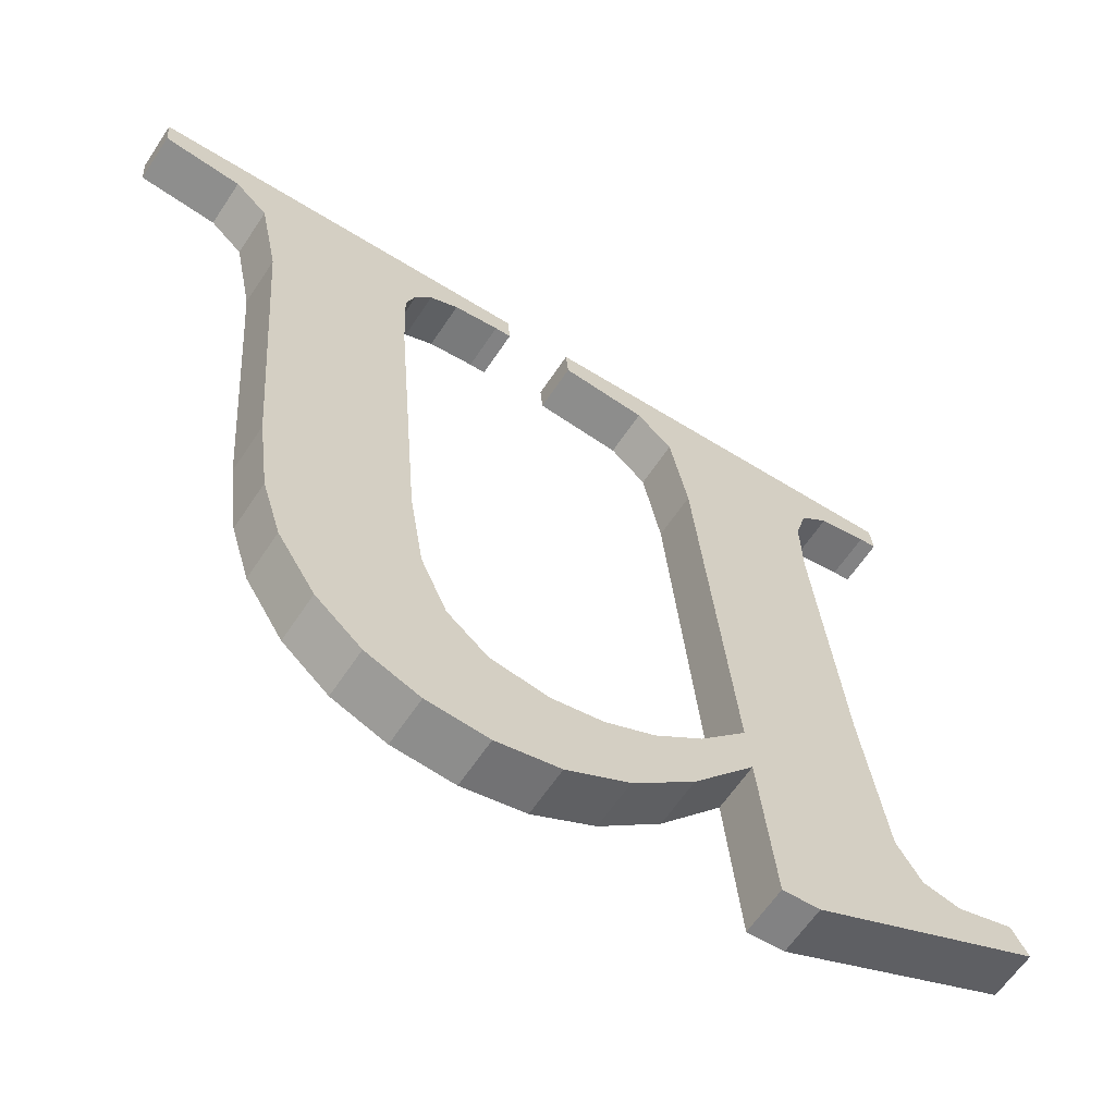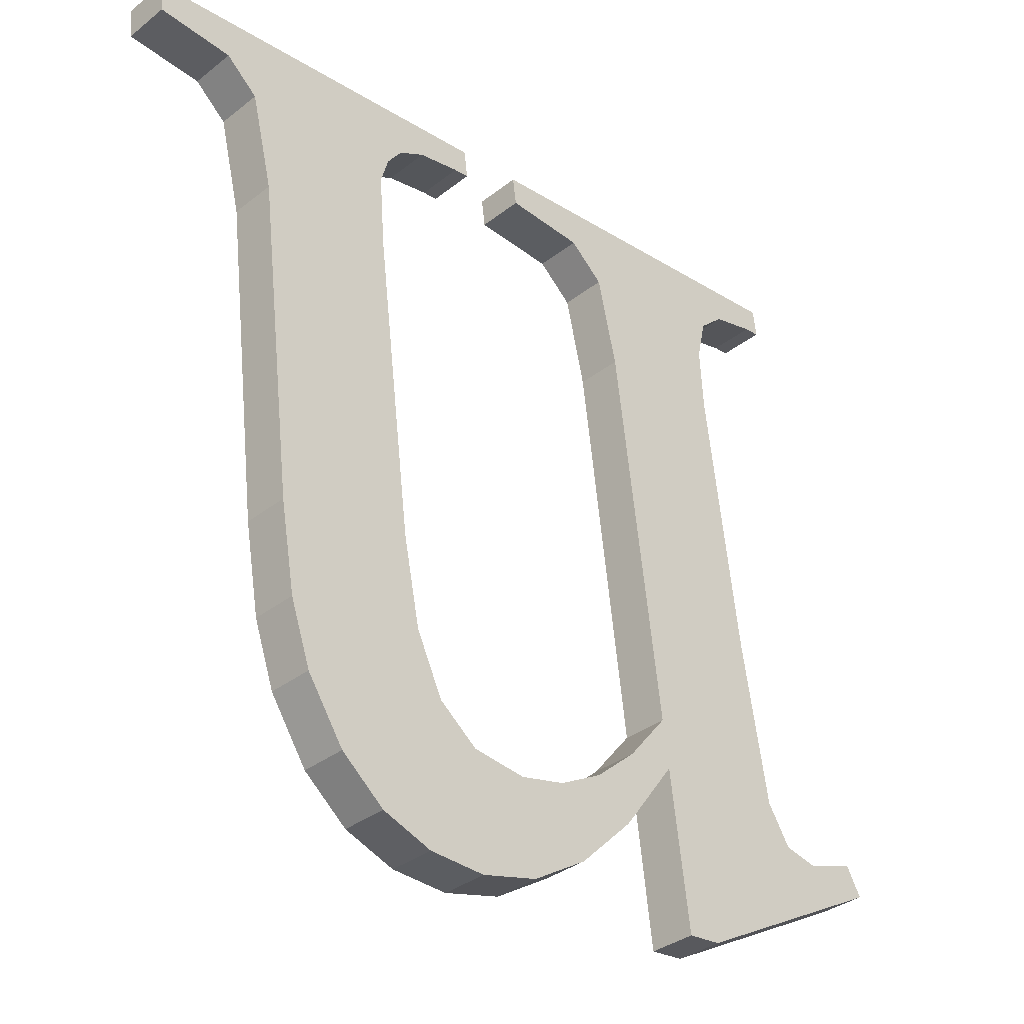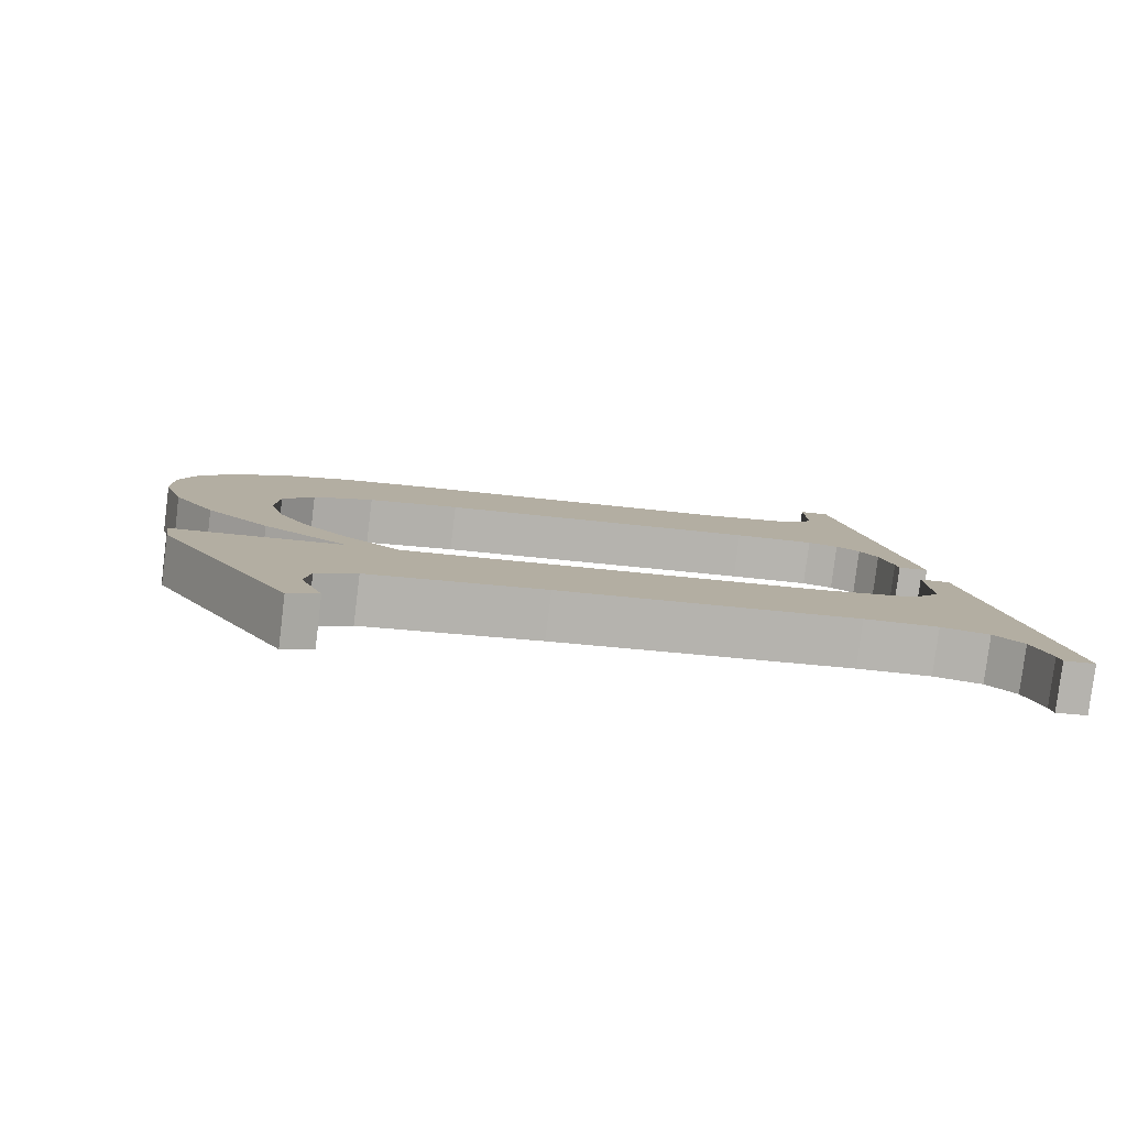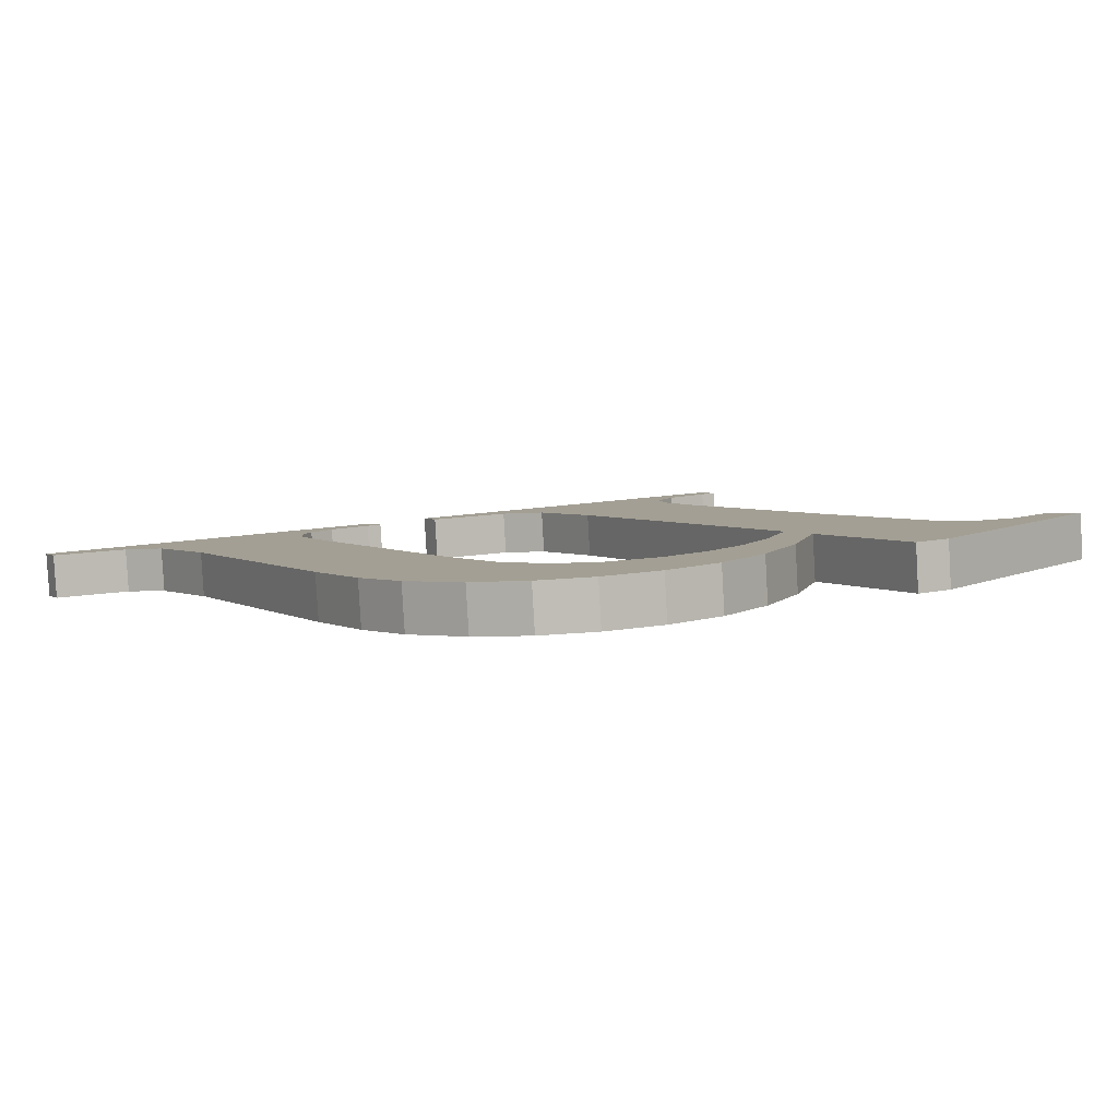
<metadata>
{"format":"obj","ext":"obj","renderer":"f3d","projection":"perspective","resolution":1024,"background":"white","views":[{"elev":-54.5,"azim":146.0,"up":"+Z"},{"elev":-25.6,"azim":135.1,"up":"+Z"},{"elev":10.3,"azim":-99.6,"up":"+Y"},{"elev":11.7,"azim":152.4,"up":"+Y"}]}
</metadata>
<code>
o #ID223
v 0.07572 -0.0123 0.2306
v 0.07385 -0.01243 0.2316
v 0.07374 -0.0124 0.2314
v 0.07433 -0.01242 0.2315
v 0.07463 -0.01243 0.2316
v 0.07479 -0.01247 0.232
v 0.07484 -0.01265 0.2334
v 0.07484 -0.01295 0.2358
v 0.07659 -0.0124 0.2314
v 0.07602 -0.01252 0.2324
v 0.07602 -0.01247 0.232
v 0.07645 -0.01247 0.232
v 0.07687 -0.01244 0.2317
v 0.07715 -0.01234 0.2309
v 0.0773 -0.01242 0.2315
v 0.07769 -0.01231 0.2307
v 0.07772 -0.01241 0.2315
v 0.07822 -0.0123 0.2306
v 0.07819 -0.01242 0.2316
v 0.07851 -0.01246 0.2319
v 0.07872 -0.01231 0.2307
v 0.07868 -0.01252 0.2324
v 0.07874 -0.01262 0.2331
v 0.07915 -0.01233 0.2309
v 0.07874 -0.01295 0.2358
v 0.07781 -0.01311 0.237
v 0.07768 -0.01314 0.2373
v 0.07768 -0.01311 0.237
v 0.08092 -0.01314 0.2373
v 0.0782 -0.0131 0.237
v 0.07845 -0.01309 0.2369
v 0.07861 -0.01307 0.2367
v 0.07871 -0.01304 0.2365
v 0.08027 -0.01309 0.2369
v 0.08002 -0.01306 0.2367
v 0.07992 -0.01295 0.2358
v 0.07949 -0.01238 0.2312
v 0.07976 -0.01244 0.2317
v 0.07988 -0.01251 0.2323
v 0.07992 -0.01261 0.233
v 0.08092 -0.01311 0.237
v 0.07399 -0.01311 0.237
v 0.07385 -0.01314 0.2373
v 0.07385 -0.01311 0.237
v 0.07709 -0.01314 0.2373
v 0.07441 -0.0131 0.237
v 0.07467 -0.01307 0.2368
v 0.0748 -0.01303 0.2364
v 0.07638 -0.0131 0.2369
v 0.0761 -0.01306 0.2366
v 0.07602 -0.01295 0.2358
v 0.07602 -0.0123 0.2306
v 0.07709 -0.01311 0.237
v 0.07659 -0.01201 0.2314
v 0.07602 -0.01247 0.232
v 0.07602 -0.01208 0.232
v 0.07659 -0.0124 0.2314
v 0.07659 -0.01201 0.2314
v 0.07715 -0.01234 0.2309
v 0.07659 -0.0124 0.2314
v 0.07715 -0.01196 0.231
v 0.07715 -0.01196 0.231
v 0.07769 -0.01231 0.2307
v 0.07715 -0.01234 0.2309
v 0.07769 -0.01192 0.2307
v 0.07769 -0.01192 0.2307
v 0.07822 -0.0123 0.2306
v 0.07769 -0.01231 0.2307
v 0.07822 -0.01191 0.2306
v 0.07822 -0.01191 0.2306
v 0.07872 -0.01231 0.2307
v 0.07822 -0.0123 0.2306
v 0.07872 -0.01192 0.2307
v 0.07872 -0.01192 0.2307
v 0.07915 -0.01233 0.2309
v 0.07872 -0.01231 0.2307
v 0.07915 -0.01195 0.2309
v 0.07915 -0.01233 0.2309
v 0.07949 -0.01199 0.2313
v 0.07949 -0.01238 0.2312
v 0.07915 -0.01195 0.2309
v 0.07949 -0.01238 0.2312
v 0.07976 -0.01205 0.2318
v 0.07976 -0.01244 0.2317
v 0.07949 -0.01199 0.2313
v 0.07976 -0.01244 0.2317
v 0.07988 -0.01212 0.2323
v 0.07988 -0.01251 0.2323
v 0.07976 -0.01205 0.2318
v 0.07988 -0.01251 0.2323
v 0.07992 -0.01222 0.2331
v 0.07992 -0.01261 0.233
v 0.07988 -0.01212 0.2323
v 0.07992 -0.01261 0.233
v 0.07992 -0.01257 0.2359
v 0.07992 -0.01295 0.2358
v 0.07992 -0.01222 0.2331
v 0.07992 -0.01295 0.2358
v 0.08002 -0.01267 0.2367
v 0.08002 -0.01306 0.2367
v 0.07992 -0.01257 0.2359
v 0.08002 -0.01306 0.2367
v 0.08027 -0.01271 0.237
v 0.08027 -0.01309 0.2369
v 0.08002 -0.01267 0.2367
v 0.08027 -0.01271 0.237
v 0.08092 -0.01311 0.237
v 0.08027 -0.01309 0.2369
v 0.08092 -0.01272 0.2371
v 0.08092 -0.01311 0.237
v 0.08092 -0.01275 0.2373
v 0.08092 -0.01314 0.2373
v 0.08092 -0.01272 0.2371
v 0.08092 -0.01275 0.2373
v 0.07768 -0.01314 0.2373
v 0.08092 -0.01314 0.2373
v 0.07768 -0.01275 0.2373
v 0.07768 -0.01272 0.2371
v 0.07768 -0.01314 0.2373
v 0.07768 -0.01275 0.2373
v 0.07768 -0.01311 0.237
v 0.07768 -0.01272 0.2371
v 0.07781 -0.01311 0.237
v 0.07768 -0.01311 0.237
v 0.07781 -0.01272 0.2371
v 0.07781 -0.01272 0.2371
v 0.0782 -0.0131 0.237
v 0.07781 -0.01311 0.237
v 0.0782 -0.01272 0.237
v 0.0782 -0.01272 0.237
v 0.07845 -0.01309 0.2369
v 0.0782 -0.0131 0.237
v 0.07845 -0.0127 0.2369
v 0.07861 -0.01268 0.2368
v 0.07845 -0.01309 0.2369
v 0.07845 -0.0127 0.2369
v 0.07861 -0.01307 0.2367
v 0.07871 -0.01265 0.2365
v 0.07861 -0.01307 0.2367
v 0.07861 -0.01268 0.2368
v 0.07871 -0.01304 0.2365
v 0.07874 -0.01257 0.2359
v 0.07871 -0.01304 0.2365
v 0.07871 -0.01265 0.2365
v 0.07874 -0.01295 0.2358
v 0.07874 -0.01223 0.2332
v 0.07874 -0.01295 0.2358
v 0.07874 -0.01257 0.2359
v 0.07874 -0.01262 0.2331
v 0.07868 -0.01214 0.2324
v 0.07874 -0.01262 0.2331
v 0.07874 -0.01223 0.2332
v 0.07868 -0.01252 0.2324
v 0.07851 -0.01207 0.2319
v 0.07868 -0.01252 0.2324
v 0.07868 -0.01214 0.2324
v 0.07851 -0.01246 0.2319
v 0.07851 -0.01207 0.2319
v 0.07819 -0.01242 0.2316
v 0.07851 -0.01246 0.2319
v 0.07819 -0.01203 0.2316
v 0.07819 -0.01203 0.2316
v 0.07772 -0.01241 0.2315
v 0.07819 -0.01242 0.2316
v 0.07772 -0.01202 0.2315
v 0.07772 -0.01202 0.2315
v 0.0773 -0.01242 0.2315
v 0.07772 -0.01241 0.2315
v 0.0773 -0.01203 0.2316
v 0.0773 -0.01203 0.2316
v 0.07687 -0.01244 0.2317
v 0.0773 -0.01242 0.2315
v 0.07687 -0.01205 0.2317
v 0.07687 -0.01205 0.2317
v 0.07645 -0.01247 0.232
v 0.07687 -0.01244 0.2317
v 0.07645 -0.01209 0.232
v 0.07645 -0.01209 0.232
v 0.07602 -0.01252 0.2324
v 0.07645 -0.01247 0.232
v 0.07602 -0.01214 0.2324
v 0.07602 -0.01252 0.2324
v 0.07602 -0.01257 0.2359
v 0.07602 -0.01295 0.2358
v 0.07602 -0.01214 0.2324
v 0.07602 -0.01295 0.2358
v 0.0761 -0.01267 0.2367
v 0.0761 -0.01306 0.2366
v 0.07602 -0.01257 0.2359
v 0.0761 -0.01306 0.2366
v 0.07638 -0.01271 0.237
v 0.07638 -0.0131 0.2369
v 0.0761 -0.01267 0.2367
v 0.07638 -0.01271 0.237
v 0.07709 -0.01311 0.237
v 0.07638 -0.0131 0.2369
v 0.07709 -0.01272 0.2371
v 0.07709 -0.01311 0.237
v 0.07709 -0.01275 0.2373
v 0.07709 -0.01314 0.2373
v 0.07709 -0.01272 0.2371
v 0.07709 -0.01275 0.2373
v 0.07385 -0.01314 0.2373
v 0.07709 -0.01314 0.2373
v 0.07385 -0.01275 0.2373
v 0.07385 -0.01272 0.2371
v 0.07385 -0.01314 0.2373
v 0.07385 -0.01275 0.2373
v 0.07385 -0.01311 0.237
v 0.07385 -0.01272 0.2371
v 0.07399 -0.01311 0.237
v 0.07385 -0.01311 0.237
v 0.07399 -0.01272 0.2371
v 0.07399 -0.01272 0.2371
v 0.07441 -0.0131 0.237
v 0.07399 -0.01311 0.237
v 0.07441 -0.01271 0.237
v 0.07441 -0.01271 0.237
v 0.07467 -0.01307 0.2368
v 0.07441 -0.0131 0.237
v 0.07467 -0.01269 0.2368
v 0.0748 -0.01264 0.2365
v 0.07467 -0.01307 0.2368
v 0.07467 -0.01269 0.2368
v 0.0748 -0.01303 0.2364
v 0.07484 -0.01257 0.2359
v 0.0748 -0.01303 0.2364
v 0.0748 -0.01264 0.2365
v 0.07484 -0.01295 0.2358
v 0.07484 -0.01226 0.2334
v 0.07484 -0.01295 0.2358
v 0.07484 -0.01257 0.2359
v 0.07484 -0.01265 0.2334
v 0.07479 -0.01209 0.232
v 0.07484 -0.01265 0.2334
v 0.07484 -0.01226 0.2334
v 0.07479 -0.01247 0.232
v 0.07463 -0.01204 0.2317
v 0.07479 -0.01247 0.232
v 0.07479 -0.01209 0.232
v 0.07463 -0.01243 0.2316
v 0.07463 -0.01204 0.2317
v 0.07433 -0.01242 0.2315
v 0.07463 -0.01243 0.2316
v 0.07433 -0.01203 0.2316
v 0.07433 -0.01203 0.2316
v 0.07385 -0.01243 0.2316
v 0.07433 -0.01242 0.2315
v 0.07385 -0.01204 0.2317
v 0.07374 -0.01201 0.2314
v 0.07385 -0.01243 0.2316
v 0.07385 -0.01204 0.2317
v 0.07374 -0.0124 0.2314
v 0.07374 -0.01201 0.2314
v 0.07572 -0.0123 0.2306
v 0.07374 -0.0124 0.2314
v 0.07572 -0.01191 0.2306
v 0.07572 -0.01191 0.2306
v 0.07602 -0.0123 0.2306
v 0.07572 -0.0123 0.2306
v 0.07602 -0.01191 0.2306
v 0.07602 -0.0123 0.2306
v 0.07602 -0.01208 0.232
v 0.07602 -0.01247 0.232
v 0.07602 -0.01191 0.2306
v 0.07385 -0.01204 0.2317
v 0.07572 -0.01191 0.2306
v 0.07374 -0.01201 0.2314
v 0.07433 -0.01203 0.2316
v 0.07463 -0.01204 0.2317
v 0.07479 -0.01209 0.232
v 0.07484 -0.01226 0.2334
v 0.07709 -0.01275 0.2373
v 0.07385 -0.01272 0.2371
v 0.07385 -0.01275 0.2373
v 0.07399 -0.01272 0.2371
v 0.07441 -0.01271 0.237
v 0.07467 -0.01269 0.2368
v 0.0748 -0.01264 0.2365
v 0.07638 -0.01271 0.237
v 0.07484 -0.01257 0.2359
v 0.0761 -0.01267 0.2367
v 0.07602 -0.01257 0.2359
v 0.07709 -0.01272 0.2371
v 0.08092 -0.01275 0.2373
v 0.07768 -0.01272 0.2371
v 0.07768 -0.01275 0.2373
v 0.07781 -0.01272 0.2371
v 0.0782 -0.01272 0.237
v 0.07845 -0.0127 0.2369
v 0.07861 -0.01268 0.2368
v 0.07871 -0.01265 0.2365
v 0.08027 -0.01271 0.237
v 0.07874 -0.01257 0.2359
v 0.08002 -0.01267 0.2367
v 0.07874 -0.01223 0.2332
v 0.07915 -0.01195 0.2309
v 0.07992 -0.01257 0.2359
v 0.07949 -0.01199 0.2313
v 0.07976 -0.01205 0.2318
v 0.07988 -0.01212 0.2323
v 0.08092 -0.01272 0.2371
v 0.07992 -0.01222 0.2331
v 0.07645 -0.01209 0.232
v 0.07602 -0.01208 0.232
v 0.07602 -0.01214 0.2324
v 0.07659 -0.01201 0.2314
v 0.07687 -0.01205 0.2317
v 0.07715 -0.01196 0.231
v 0.0773 -0.01203 0.2316
v 0.07769 -0.01192 0.2307
v 0.07772 -0.01202 0.2315
v 0.07822 -0.01191 0.2306
v 0.07819 -0.01203 0.2316
v 0.07851 -0.01207 0.2319
v 0.07872 -0.01192 0.2307
v 0.07868 -0.01214 0.2324
v 0.07602 -0.01191 0.2306
f 1 2 3
f 3 2 1
f 2 1 4
f 4 1 2
f 4 1 5
f 5 1 4
f 5 1 6
f 6 1 5
f 6 1 7
f 7 1 6
f 7 1 8
f 8 1 7
f 9 10 11
f 11 10 9
f 10 9 12
f 12 9 10
f 12 9 13
f 13 9 12
f 13 9 14
f 14 9 13
f 13 14 15
f 15 14 13
f 15 14 16
f 16 14 15
f 15 16 17
f 17 16 15
f 17 16 18
f 18 16 17
f 17 18 19
f 19 18 17
f 19 18 20
f 20 18 19
f 20 18 21
f 21 18 20
f 20 21 22
f 22 21 20
f 22 21 23
f 23 21 22
f 23 21 24
f 24 21 23
f 23 24 25
f 25 24 23
f 26 27 28
f 28 27 26
f 27 26 29
f 29 26 27
f 29 26 30
f 30 26 29
f 29 30 31
f 31 30 29
f 29 31 32
f 32 31 29
f 29 32 33
f 33 32 29
f 29 33 34
f 34 33 29
f 34 33 25
f 25 33 34
f 34 25 35
f 35 25 34
f 35 25 24
f 24 25 35
f 35 24 36
f 36 24 35
f 36 24 37
f 37 24 36
f 36 37 38
f 38 37 36
f 36 38 39
f 39 38 36
f 36 39 40
f 40 39 36
f 29 34 41
f 41 34 29
f 42 43 44
f 44 43 42
f 43 42 45
f 45 42 43
f 45 42 46
f 46 42 45
f 45 46 47
f 47 46 45
f 45 47 48
f 48 47 45
f 45 48 49
f 49 48 45
f 49 48 8
f 8 48 49
f 49 8 50
f 50 8 49
f 50 8 51
f 51 8 50
f 51 8 1
f 1 8 51
f 51 1 52
f 52 1 51
f 51 52 11
f 11 52 51
f 51 11 10
f 10 11 51
f 45 49 53
f 53 49 45
f 54 55 56
f 56 55 54
f 55 54 57
f 57 54 55
f 58 59 60
f 60 59 58
f 59 58 61
f 61 58 59
f 62 63 64
f 64 63 62
f 63 62 65
f 65 62 63
f 66 67 68
f 68 67 66
f 67 66 69
f 69 66 67
f 70 71 72
f 72 71 70
f 71 70 73
f 73 70 71
f 74 75 76
f 76 75 74
f 75 74 77
f 77 74 75
f 78 79 80
f 80 79 78
f 79 78 81
f 81 78 79
f 82 83 84
f 84 83 82
f 83 82 85
f 85 82 83
f 86 87 88
f 88 87 86
f 87 86 89
f 89 86 87
f 90 91 92
f 92 91 90
f 91 90 93
f 93 90 91
f 94 95 96
f 96 95 94
f 95 94 97
f 97 94 95
f 98 99 100
f 100 99 98
f 99 98 101
f 101 98 99
f 102 103 104
f 104 103 102
f 103 102 105
f 105 102 103
f 106 107 108
f 108 107 106
f 107 106 109
f 109 106 107
f 110 111 112
f 112 111 110
f 111 110 113
f 113 110 111
f 114 115 116
f 116 115 114
f 115 114 117
f 117 114 115
f 118 119 120
f 120 119 118
f 119 118 121
f 121 118 119
f 122 123 124
f 124 123 122
f 123 122 125
f 125 122 123
f 126 127 128
f 128 127 126
f 127 126 129
f 129 126 127
f 130 131 132
f 132 131 130
f 131 130 133
f 133 130 131
f 134 135 136
f 136 135 134
f 135 134 137
f 137 134 135
f 138 139 140
f 140 139 138
f 139 138 141
f 141 138 139
f 142 143 144
f 144 143 142
f 143 142 145
f 145 142 143
f 146 147 148
f 148 147 146
f 147 146 149
f 149 146 147
f 150 151 152
f 152 151 150
f 151 150 153
f 153 150 151
f 154 155 156
f 156 155 154
f 155 154 157
f 157 154 155
f 158 159 160
f 160 159 158
f 159 158 161
f 161 158 159
f 162 163 164
f 164 163 162
f 163 162 165
f 165 162 163
f 166 167 168
f 168 167 166
f 167 166 169
f 169 166 167
f 170 171 172
f 172 171 170
f 171 170 173
f 173 170 171
f 174 175 176
f 176 175 174
f 175 174 177
f 177 174 175
f 178 179 180
f 180 179 178
f 179 178 181
f 181 178 179
f 182 183 184
f 184 183 182
f 183 182 185
f 185 182 183
f 186 187 188
f 188 187 186
f 187 186 189
f 189 186 187
f 190 191 192
f 192 191 190
f 191 190 193
f 193 190 191
f 194 195 196
f 196 195 194
f 195 194 197
f 197 194 195
f 198 199 200
f 200 199 198
f 199 198 201
f 201 198 199
f 202 203 204
f 204 203 202
f 203 202 205
f 205 202 203
f 206 207 208
f 208 207 206
f 207 206 209
f 209 206 207
f 210 211 212
f 212 211 210
f 211 210 213
f 213 210 211
f 214 215 216
f 216 215 214
f 215 214 217
f 217 214 215
f 218 219 220
f 220 219 218
f 219 218 221
f 221 218 219
f 222 223 224
f 224 223 222
f 223 222 225
f 225 222 223
f 226 227 228
f 228 227 226
f 227 226 229
f 229 226 227
f 230 231 232
f 232 231 230
f 231 230 233
f 233 230 231
f 234 235 236
f 236 235 234
f 235 234 237
f 237 234 235
f 238 239 240
f 240 239 238
f 239 238 241
f 241 238 239
f 242 243 244
f 244 243 242
f 243 242 245
f 245 242 243
f 246 247 248
f 248 247 246
f 247 246 249
f 249 246 247
f 250 251 252
f 252 251 250
f 251 250 253
f 253 250 251
f 254 255 256
f 256 255 254
f 255 254 257
f 257 254 255
f 258 259 260
f 260 259 258
f 259 258 261
f 261 258 259
f 262 263 264
f 264 263 262
f 263 262 265
f 265 262 263
f 266 267 268
f 268 267 266
f 267 266 269
f 269 266 267
f 267 269 270
f 270 269 267
f 267 270 271
f 271 270 267
f 267 271 272
f 272 271 267
f 273 274 275
f 275 274 273
f 274 273 276
f 276 273 274
f 276 273 277
f 277 273 276
f 277 273 278
f 278 273 277
f 278 273 279
f 279 273 278
f 279 273 280
f 280 273 279
f 279 280 281
f 281 280 279
f 281 280 282
f 282 280 281
f 281 282 272
f 272 282 281
f 272 282 283
f 283 282 272
f 272 283 267
f 267 283 272
f 280 273 284
f 284 273 280
f 285 286 287
f 287 286 285
f 286 285 288
f 288 285 286
f 288 285 289
f 289 285 288
f 289 285 290
f 290 285 289
f 290 285 291
f 291 285 290
f 291 285 292
f 292 285 291
f 292 285 293
f 293 285 292
f 292 293 294
f 294 293 292
f 294 293 295
f 295 293 294
f 294 295 296
f 296 295 294
f 296 295 297
f 297 295 296
f 297 295 298
f 298 295 297
f 297 298 299
f 299 298 297
f 299 298 300
f 300 298 299
f 300 298 301
f 301 298 300
f 293 285 302
f 302 285 293
f 303 301 298
f 298 301 303
f 304 305 306
f 306 305 304
f 305 304 307
f 307 304 305
f 307 304 308
f 308 304 307
f 307 308 309
f 309 308 307
f 309 308 310
f 310 308 309
f 309 310 311
f 311 310 309
f 311 310 312
f 312 310 311
f 311 312 313
f 313 312 311
f 313 312 314
f 314 312 313
f 313 314 315
f 315 314 313
f 313 315 316
f 316 315 313
f 316 315 317
f 317 315 316
f 316 317 296
f 296 317 316
f 316 296 297
f 297 296 316
f 283 318 267
f 267 318 283
f 318 283 306
f 306 283 318
f 318 306 305
f 305 306 318

</code>
